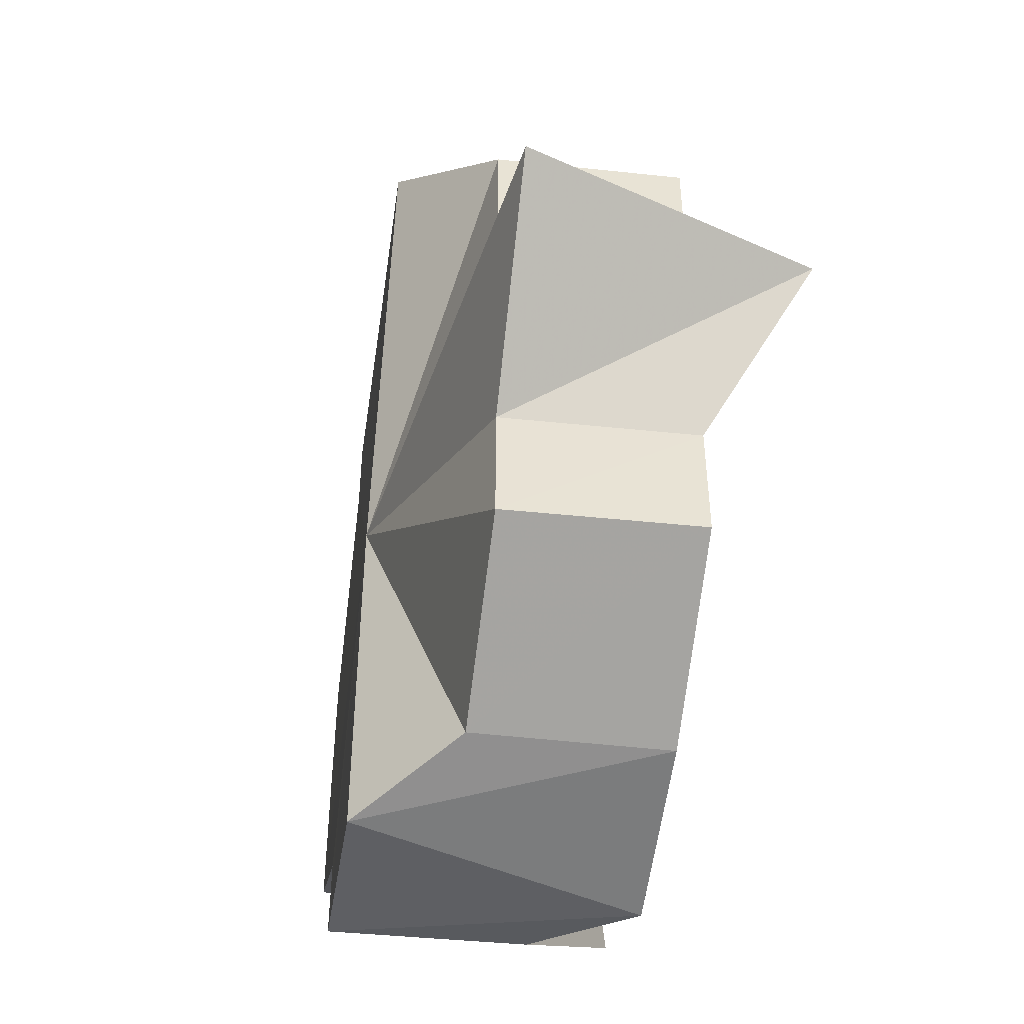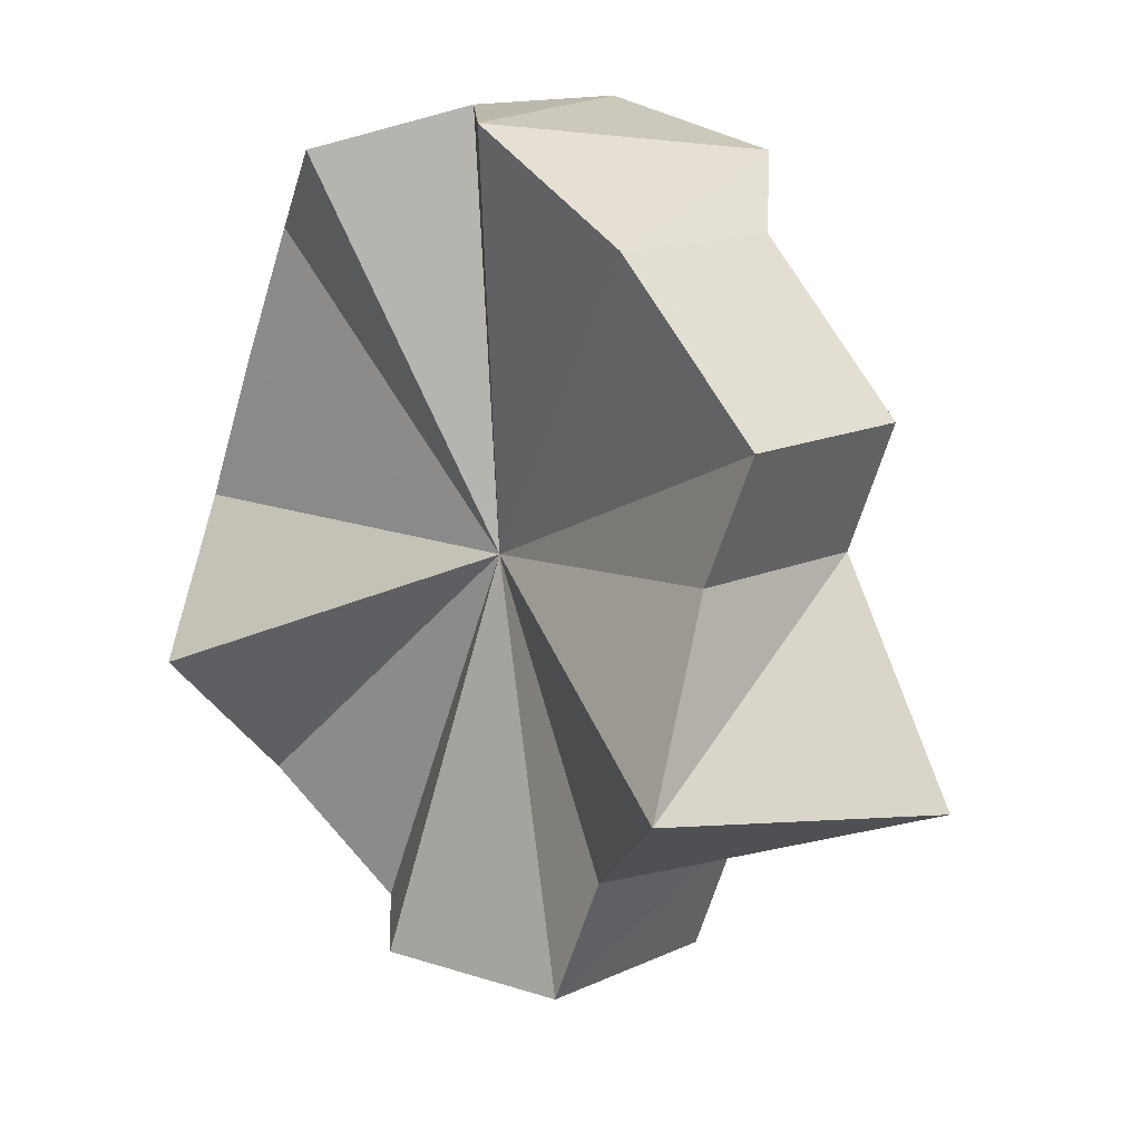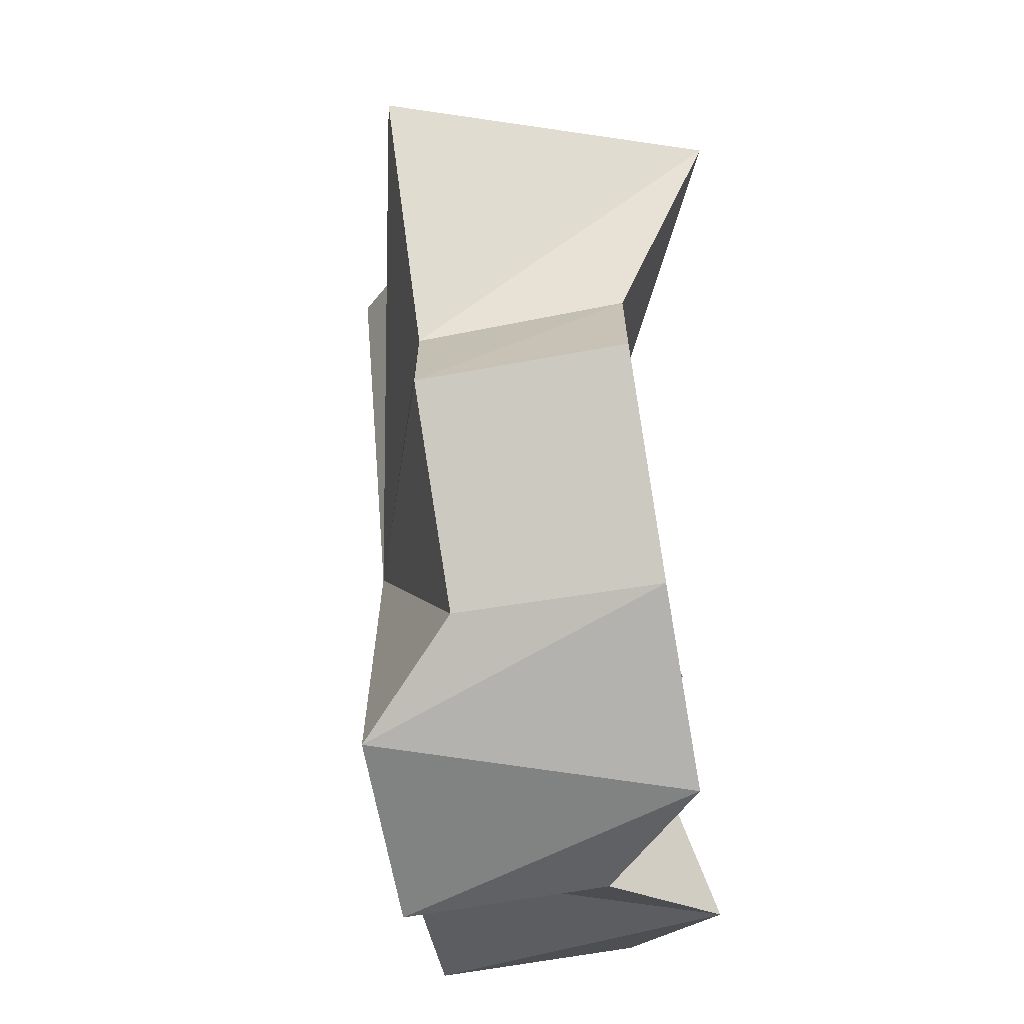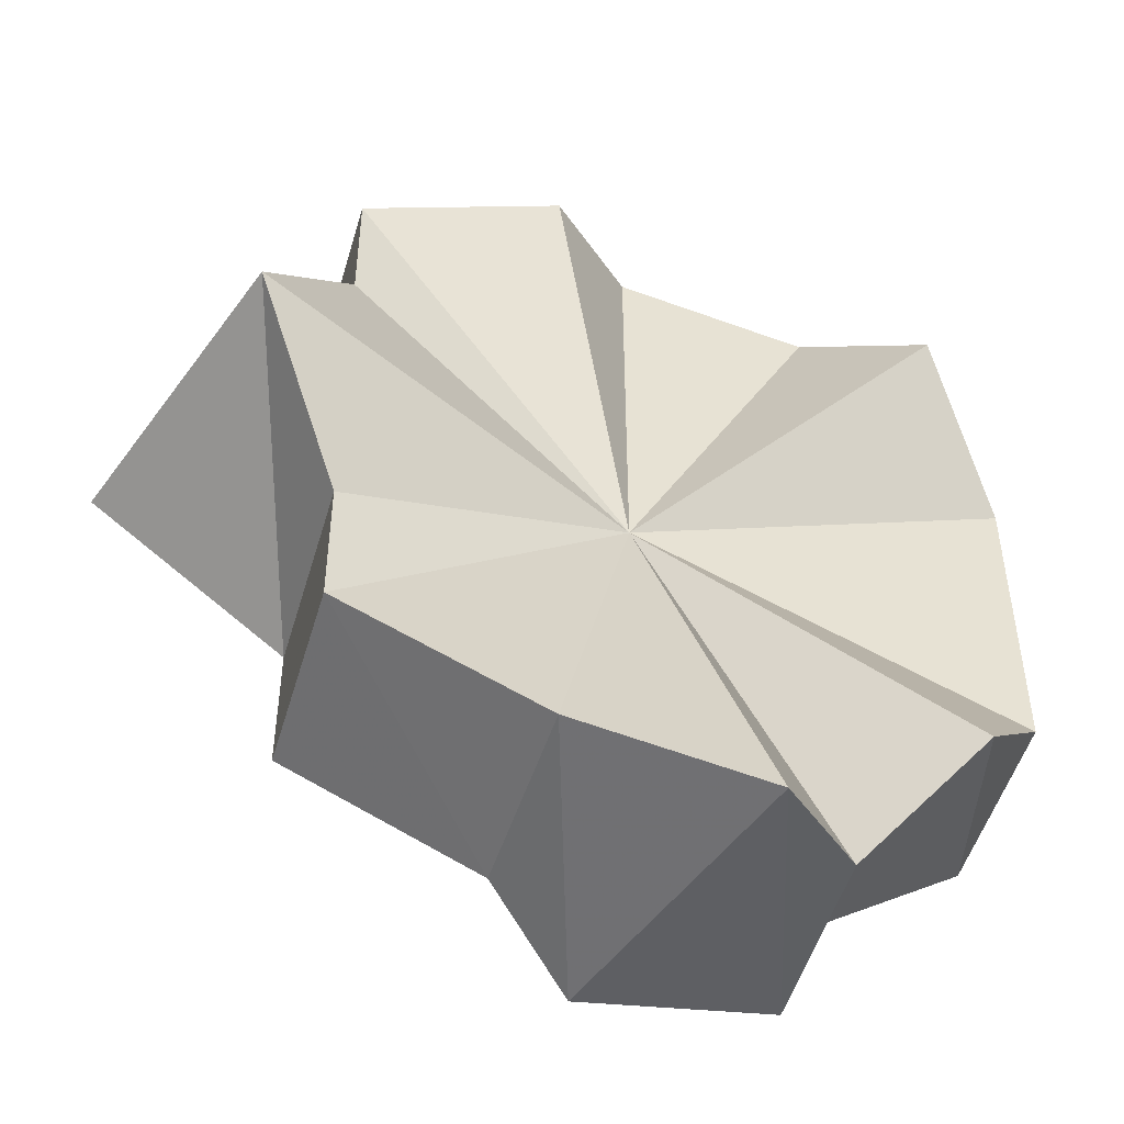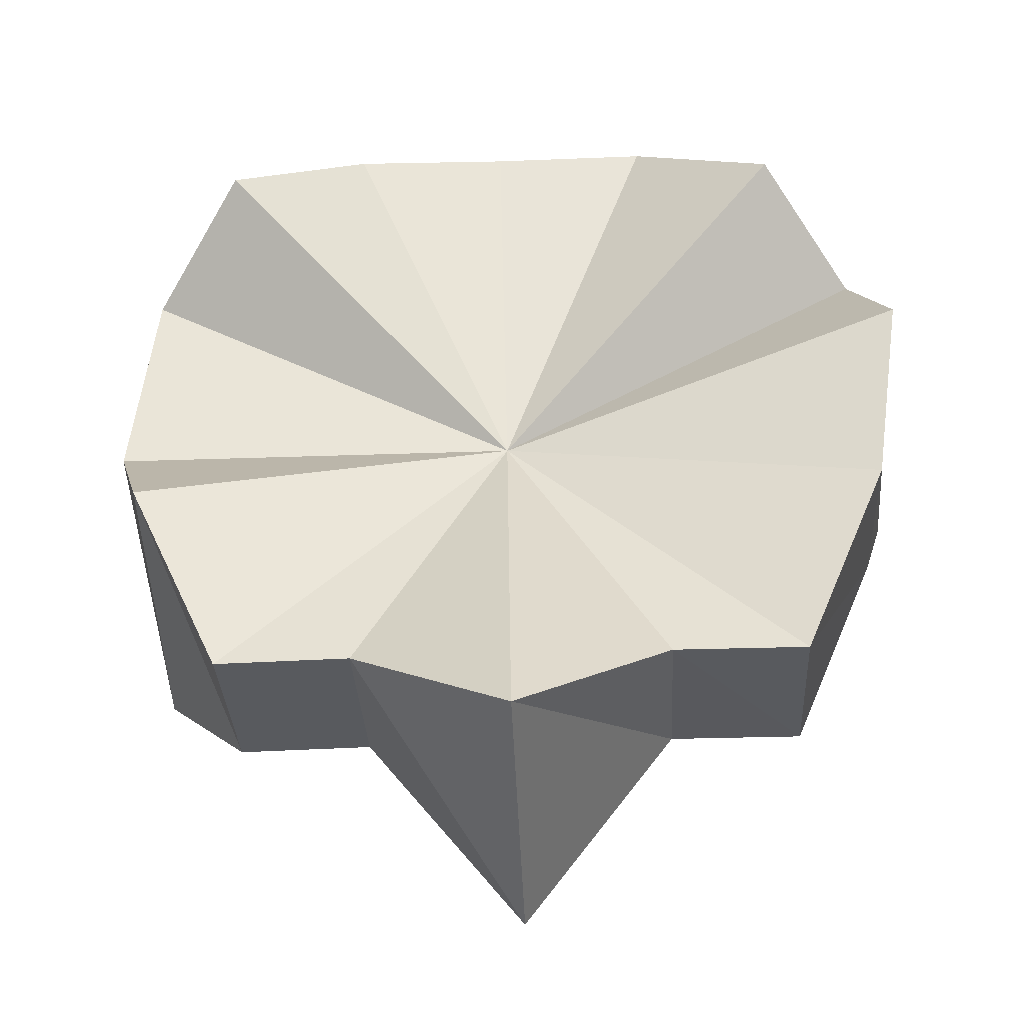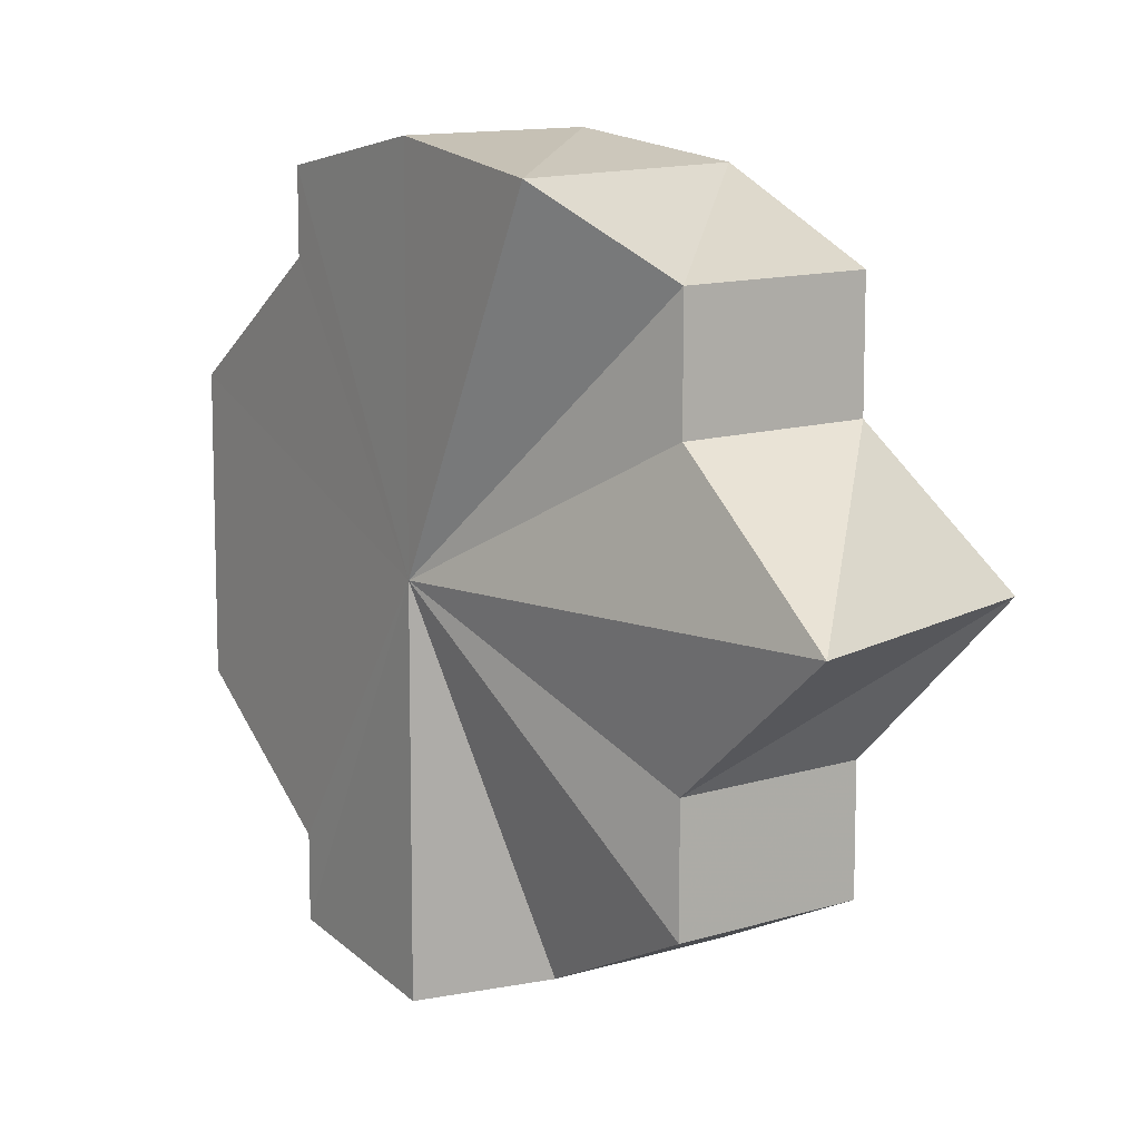
<metadata>
{"format":"obj","ext":"obj","renderer":"f3d","projection":"perspective","resolution":1024,"background":"white","views":[{"elev":-49.6,"azim":-53.0,"up":"+Z"},{"elev":-62.5,"azim":163.4,"up":"+Y"},{"elev":-69.9,"azim":-35.3,"up":"+Z"},{"elev":-49.6,"azim":28.9,"up":"+Z"},{"elev":-76.1,"azim":91.7,"up":"+Y"},{"elev":10.3,"azim":-79.0,"up":"+Z"}]}
</metadata>
<code>
o 28818
v 2227 1871 7.925
v 2227 1871 7.936
v 2227 1871 7.926
v 2227 1871 7.946
v 2227 1871 7.937
v 2227 1871 7.914
v 2227 1871 7.914
v 2227 1871 7.904
v 2227 1871 7.905
v 2227 1871 7.898
v 2227 1871 7.899
v 2227 1871 7.896
v 2227 1871 7.896
v 2227 1871 7.926
v 2227 1871 7.936
v 2227 1871 7.937
v 2227 1871 7.914
v 2227 1871 7.925
v 2227 1871 7.905
v 2227 1871 7.914
v 2227 1871 7.899
v 2227 1871 7.904
v 2227 1871 7.896
v 2227 1871 7.898
v 2227 1871 7.899
v 2227 1871 7.896
v 2227 1871 7.946
v 2227 1871 7.946
v 2227 1871 7.952
v 2227 1871 7.946
v 2227 1871 7.953
v 2227 1871 7.925
v 2227 1871 7.954
v 2227 1871 7.955
v 2227 1871 7.952
v 2227 1871 7.953
v 2227 1871 7.946
v 2227 1871 7.946
v 2227 1871 7.946
v 2227 1871 7.936
v 2227 1871 7.925
v 2227 1871 7.914
v 2227 1871 7.904
v 2227 1871 7.898
v 2227 1871 7.896
v 2227 1871 7.936
v 2227 1871 7.946
v 2227 1871 7.937
v 2227 1871 7.925
v 2227 1871 7.926
v 2227 1871 7.914
v 2227 1871 7.925
v 2227 1871 7.937
v 2227 1871 7.954
v 2227 1871 7.952
v 2227 1871 7.952
v 2227 1871 7.946
v 2227 1871 7.898
v 2227 1871 7.899
v 2227 1871 7.904
v 2227 1871 7.905
v 2227 1871 7.914
v 2227 1871 7.914
v 2227 1871 7.905
v 2227 1871 7.914
v 2227 1871 7.926
v 2227 1871 7.925
v 2227 1871 7.914
v 2227 1871 7.952
v 2227 1871 7.954
v 2227 1871 7.953
v 2227 1871 7.952
v 2227 1871 7.955
v 2227 1871 7.946
v 2227 1871 7.953
v 2227 1871 7.926
v 2227 1871 7.926
v 2227 1871 7.937
v 2227 1871 7.914
v 2227 1871 7.946
v 2227 1871 7.905
v 2227 1871 7.926
v 2227 1871 7.899
v 2227 1871 7.953
v 2227 1871 7.955
v 2227 1871 7.953
v 2227 1871 7.946
v 2227 1871 7.937
v 2227 1871 7.926
v 2227 1871 7.914
v 2227 1871 7.905
v 2227 1871 7.899
v 2227 1871 7.896
v 2227 1871 7.926
v 2227 1871 7.899
f 1 2 3
f 2 4 5
f 6 1 7
f 8 6 9
f 10 8 11
f 12 10 13
f 14 15 16
f 17 18 14
f 19 20 17
f 21 22 19
f 23 24 21
f 25 26 23
f 16 27 28
f 27 29 30
f 28 29 31
f 32 29 27
f 31 33 34
f 34 35 36
f 36 37 38
f 32 39 40
f 32 40 41
f 32 41 42
f 32 42 43
f 32 43 44
f 32 44 45
f 37 46 47
f 32 46 37
f 38 46 48
f 48 49 50
f 32 51 49
f 46 52 53
f 32 52 46
f 32 54 55
f 32 56 54
f 32 57 56
f 32 26 58
f 58 26 59
f 32 58 60
f 60 58 61
f 32 60 62
f 62 60 63
f 64 58 25
f 65 60 64
f 66 62 65
f 67 68 66
f 69 70 71
f 70 72 73
f 72 74 75
f 76 77 78
f 76 79 77
f 76 78 80
f 76 81 79
f 82 83 81
f 76 80 84
f 76 84 85
f 76 85 86
f 76 86 87
f 76 87 88
f 76 88 89
f 76 89 90
f 76 90 91
f 76 91 92
f 76 92 93
f 94 93 95

</code>
